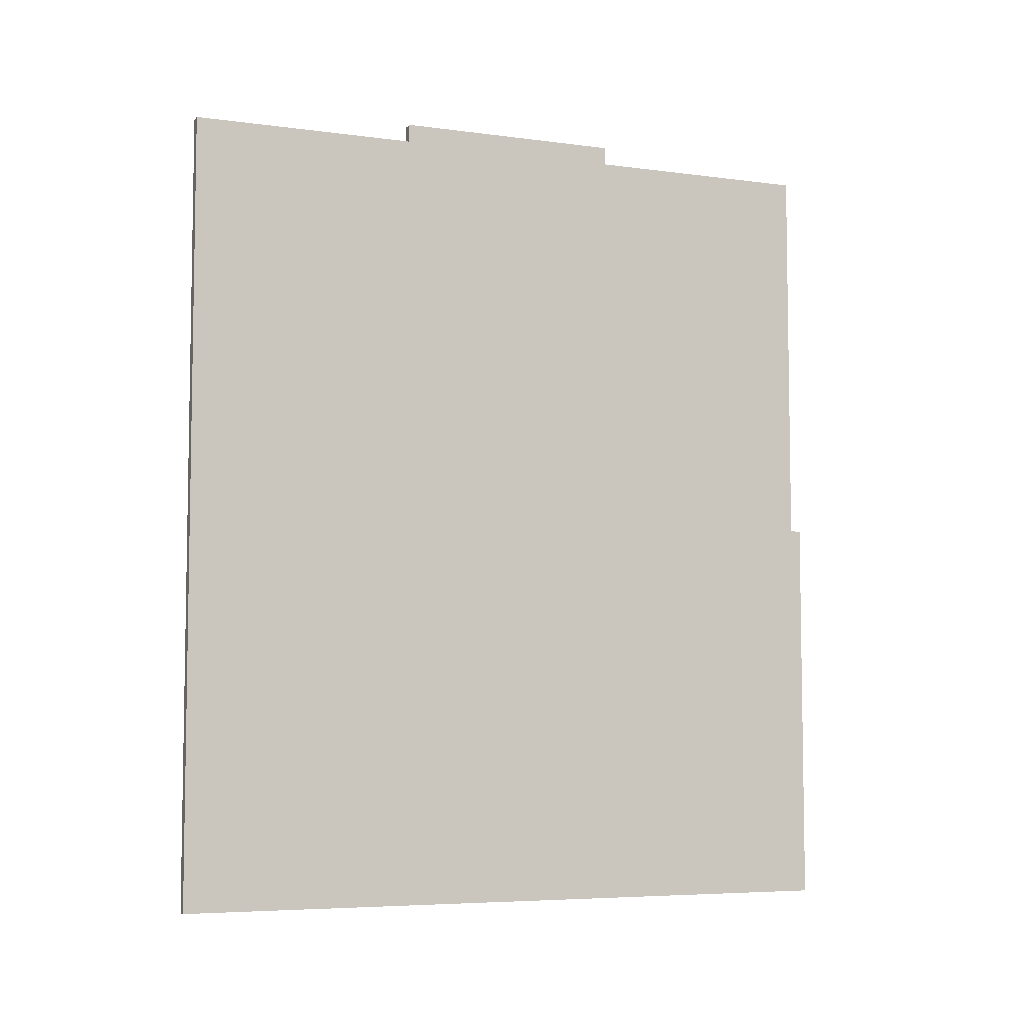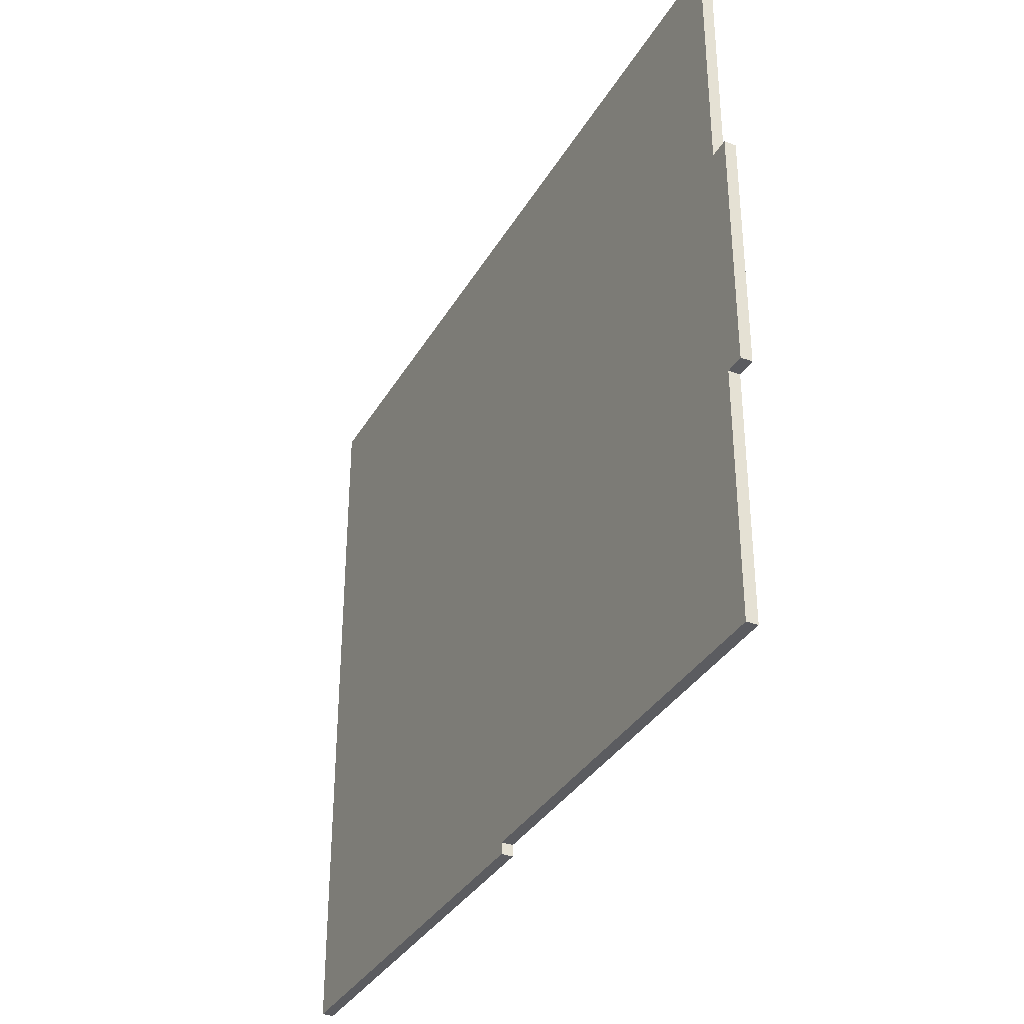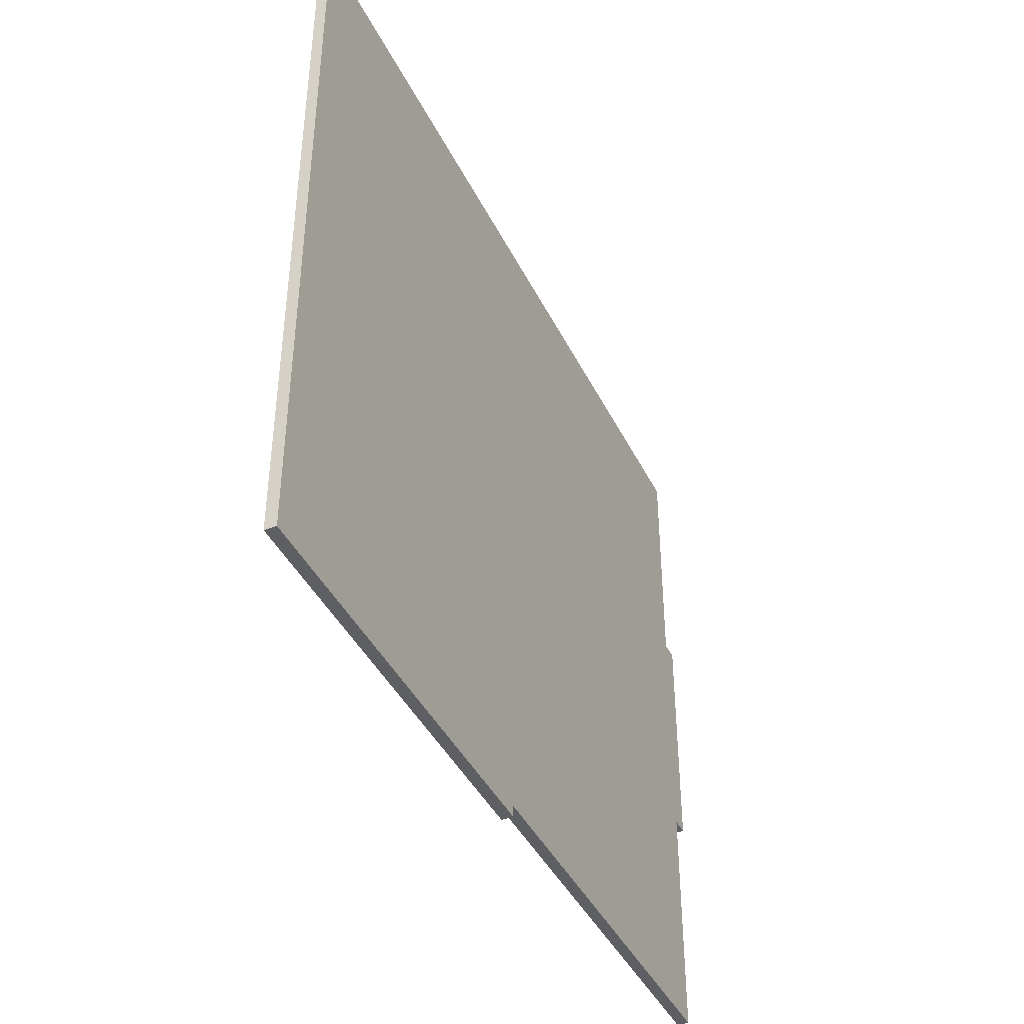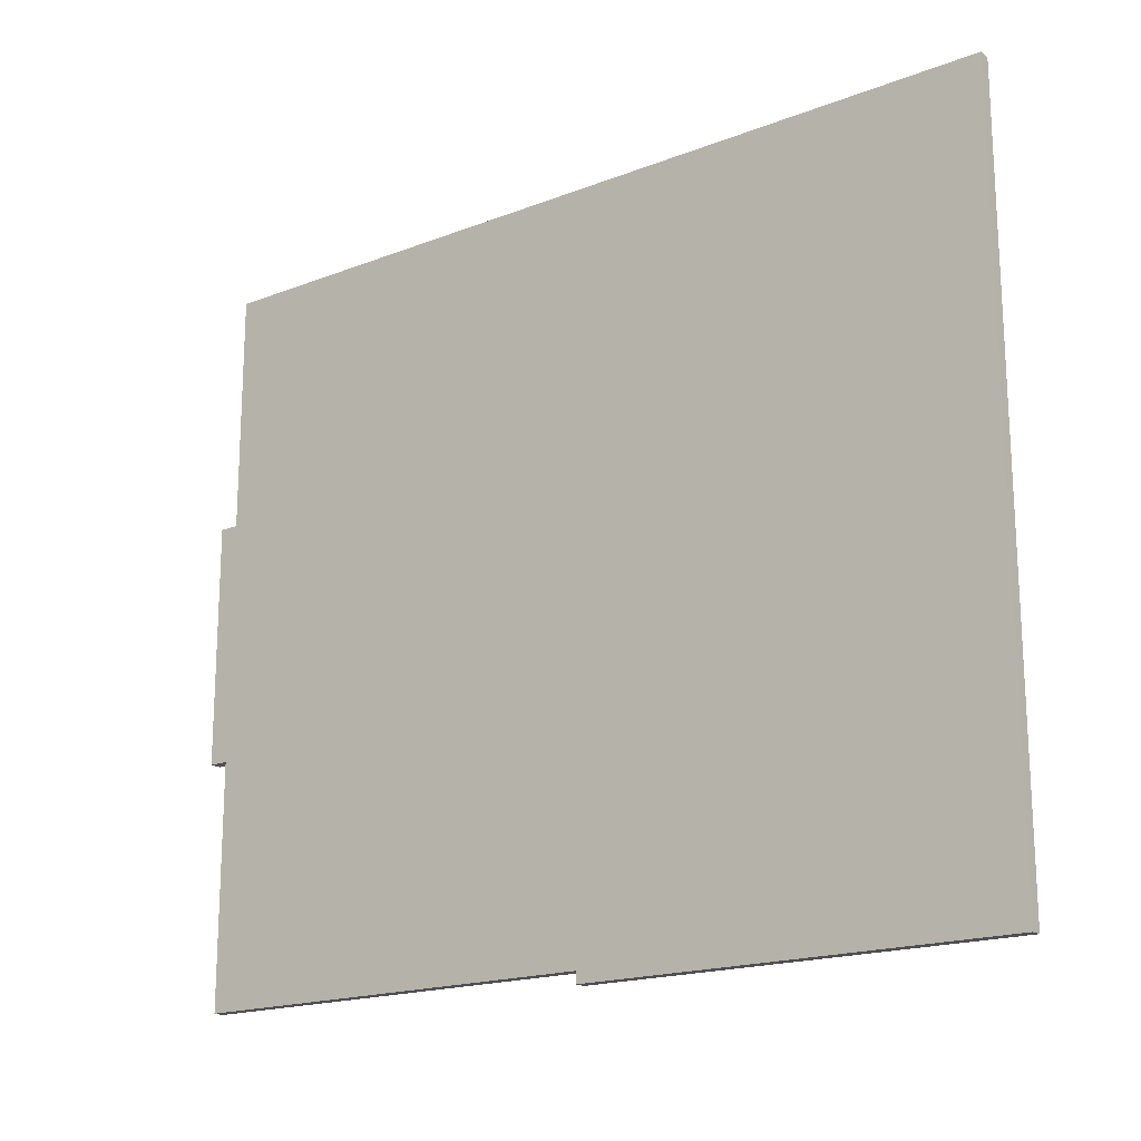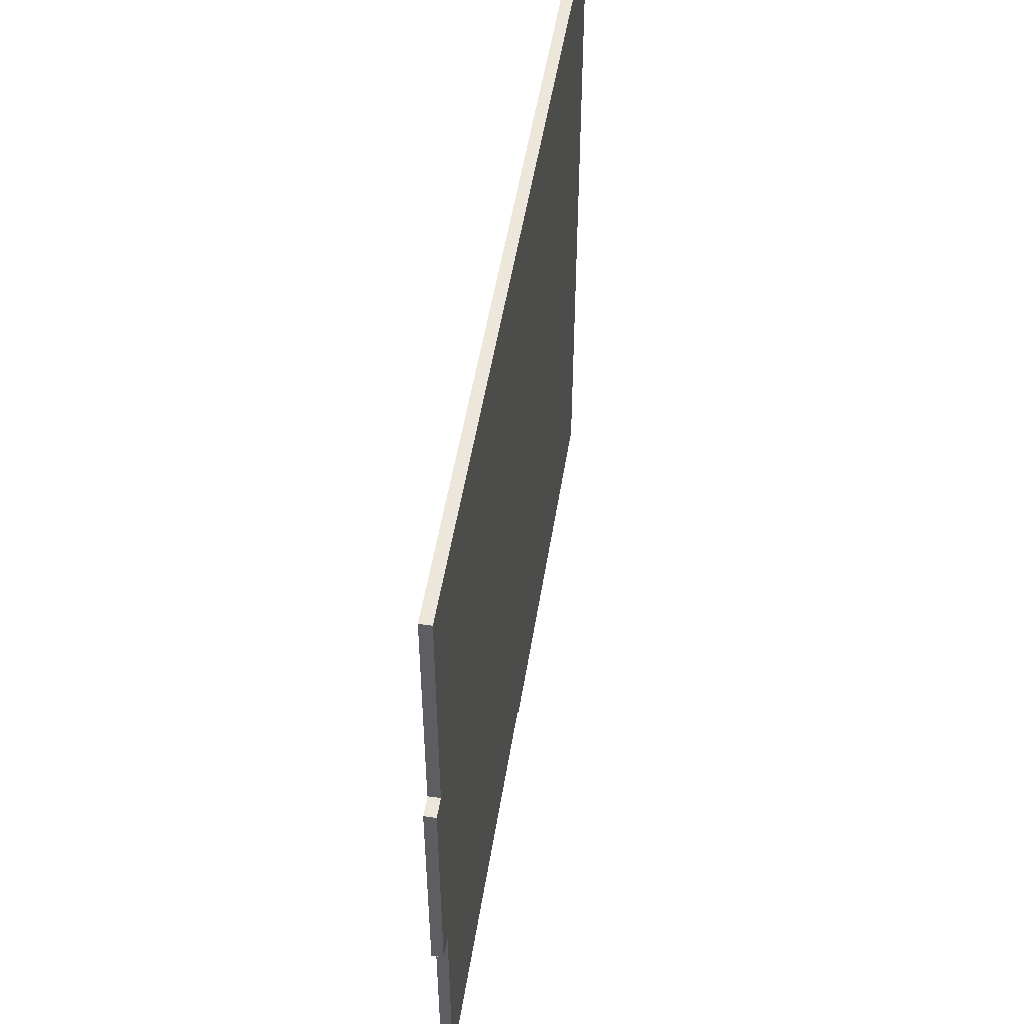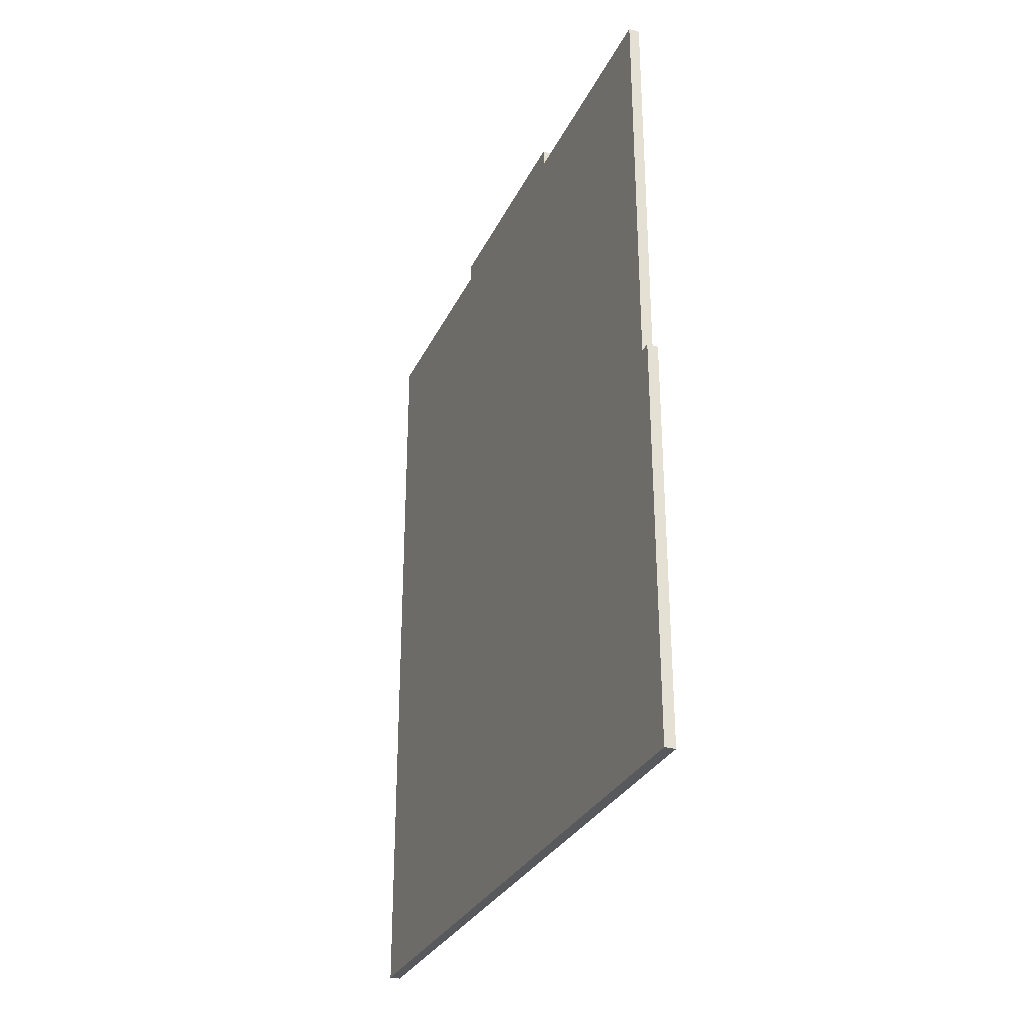
<metadata>
{"format":"obj","ext":"obj","renderer":"f3d","projection":"perspective","resolution":1024,"background":"white","views":[{"elev":-6.0,"azim":-112.0,"up":"+Z"},{"elev":-34.5,"azim":-26.3,"up":"+Y"},{"elev":-41.9,"azim":-155.3,"up":"+Y"},{"elev":-18.2,"azim":126.9,"up":"+Y"},{"elev":50.9,"azim":9.0,"up":"+Y"},{"elev":-29.9,"azim":-21.8,"up":"+Z"}]}
</metadata>
<code>
g object_1
v 63.64 38.02 2.155
v 63.97 38.02 2.155
v 63.64 38.35 2.155
v 63.97 38.35 2.155
v 63.64 59.33 2.155
v 63.97 59.33 2.155
v 63.64 59.33 2.155
v 63.97 59.33 2.155
v 63.64 59.33 26.58
v 63.97 59.33 26.58
v 63.64 59.33 26.58
v 63.97 59.33 26.58
v 63.64 52.33 26.58
v 63.97 52.33 26.58
v 63.64 52.33 26.58
v 63.97 52.33 26.58
v 63.64 52.33 26.81
v 63.97 52.33 26.81
v 63.64 52.33 27.14
v 63.97 52.33 27.14
v 63.64 52.33 27.14
v 63.97 52.33 27.14
v 63.64 45.34 27.14
v 63.97 45.34 27.14
v 63.64 45.34 27.14
v 63.97 45.34 27.14
v 63.64 45.34 26.58
v 63.97 45.34 26.58
v 63.64 45.34 26.58
v 63.97 45.34 26.58
v 63.64 38.35 26.58
v 63.97 38.35 26.58
v 63.64 38.35 26.58
v 63.97 38.35 26.58
v 63.64 38.35 14.37
v 63.97 38.35 14.37
v 63.64 38.35 14.37
v 63.97 38.35 14.37
v 63.64 38.02 14.37
v 63.97 38.02 14.37
v 63.64 38.02 14.37
v 63.97 38.02 14.37
v 63.64 38.02 2.155
v 63.97 38.02 2.155
v 63.64 38.02 2.155
v 63.64 38.35 2.155
v 63.64 59.33 2.155
v 63.64 59.33 26.58
v 63.64 52.33 26.58
v 63.64 52.33 26.81
v 63.64 52.33 27.14
v 63.64 45.34 27.14
v 63.64 45.34 26.58
v 63.64 38.35 26.58
v 63.64 38.35 14.37
v 63.64 38.02 14.37
v 63.97 38.02 2.155
v 63.97 38.35 2.155
v 63.97 59.33 2.155
v 63.97 59.33 26.58
v 63.97 52.33 26.58
v 63.97 52.33 26.81
v 63.97 52.33 27.14
v 63.97 45.34 27.14
v 63.97 45.34 26.58
v 63.97 38.35 26.58
v 63.97 38.35 14.37
v 63.97 38.02 14.37
f 1 3 4 2
f 3 5 6 4
f 7 9 10 8
f 11 13 14 12
f 15 17 18 16
f 17 19 20 18
f 21 23 24 22
f 25 27 28 26
f 29 31 32 30
f 33 35 36 34
f 37 39 40 38
f 41 43 44 42
f 55 47 46
f 47 55 49
f 56 55 45
f 46 45 55
f 48 47 49
f 53 50 49
f 52 51 50
f 50 53 52
f 55 54 53
f 55 53 49
f 67 58 59
f 59 61 67
f 68 57 67
f 58 67 57
f 60 61 59
f 65 61 62
f 64 62 63
f 62 64 65
f 67 65 66
f 67 61 65

</code>
